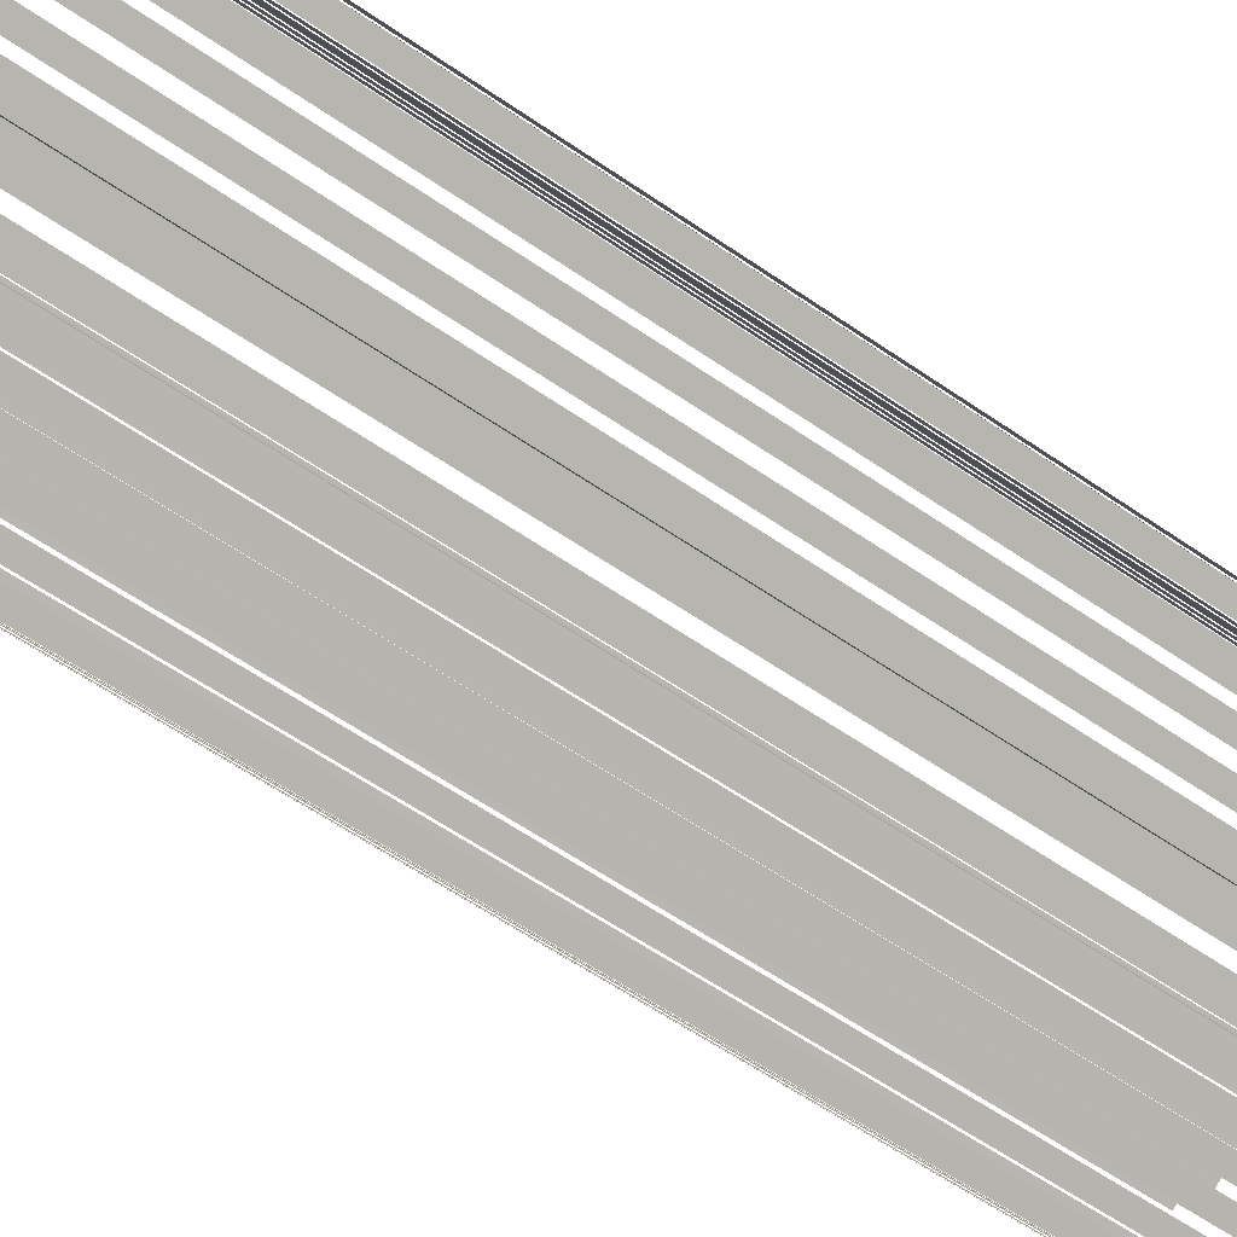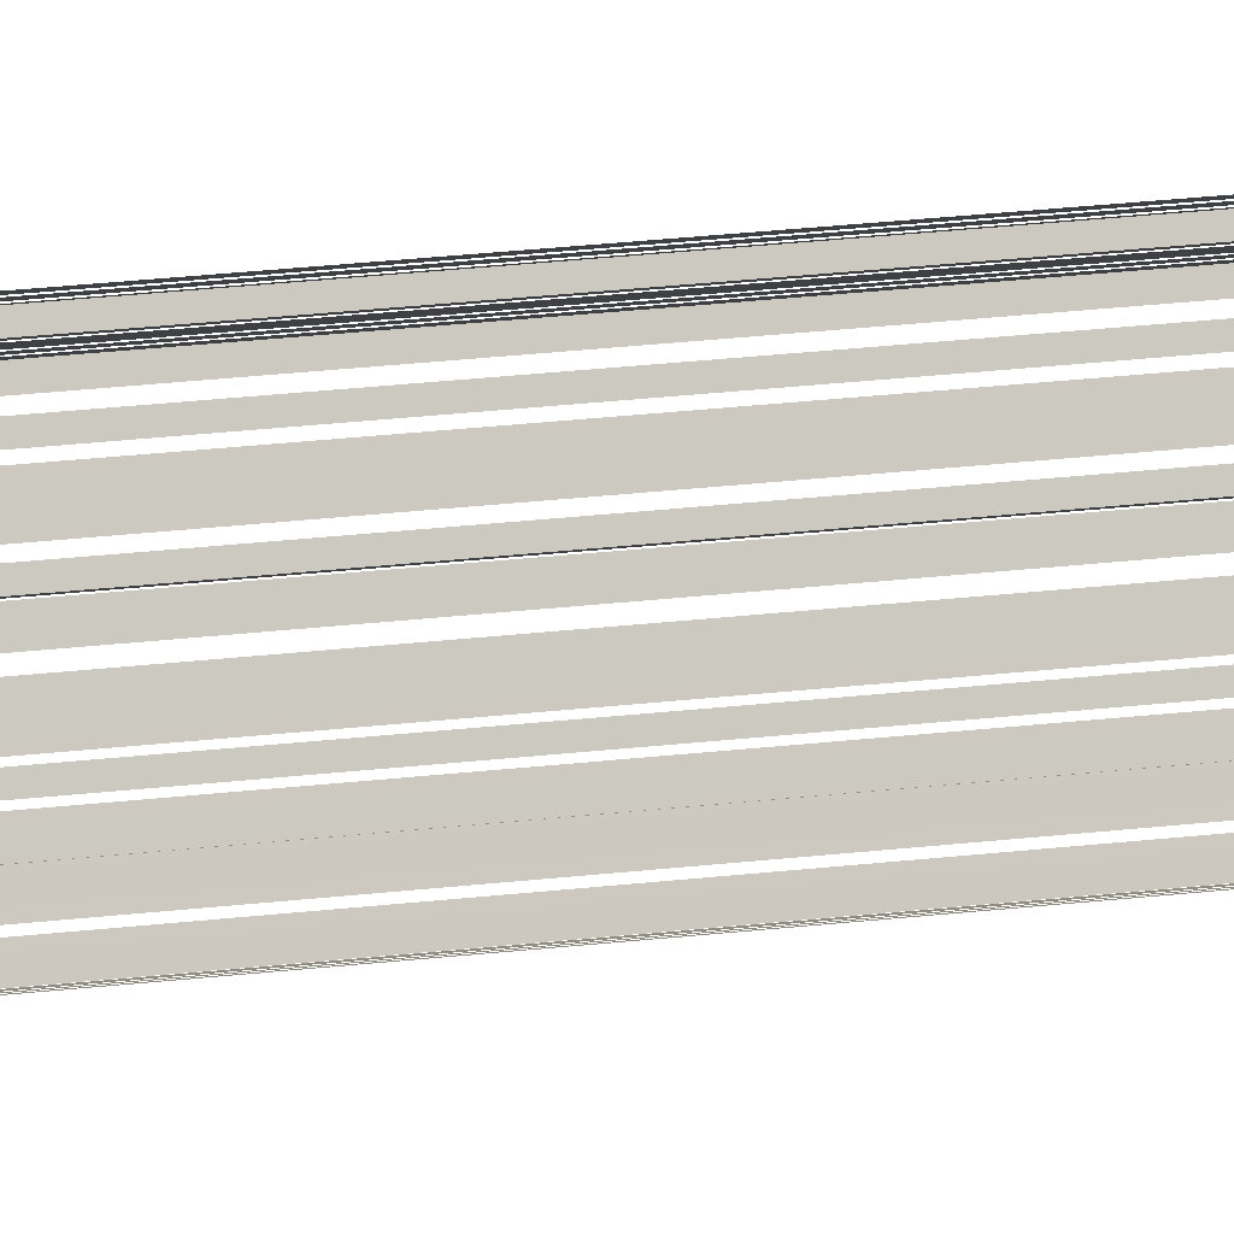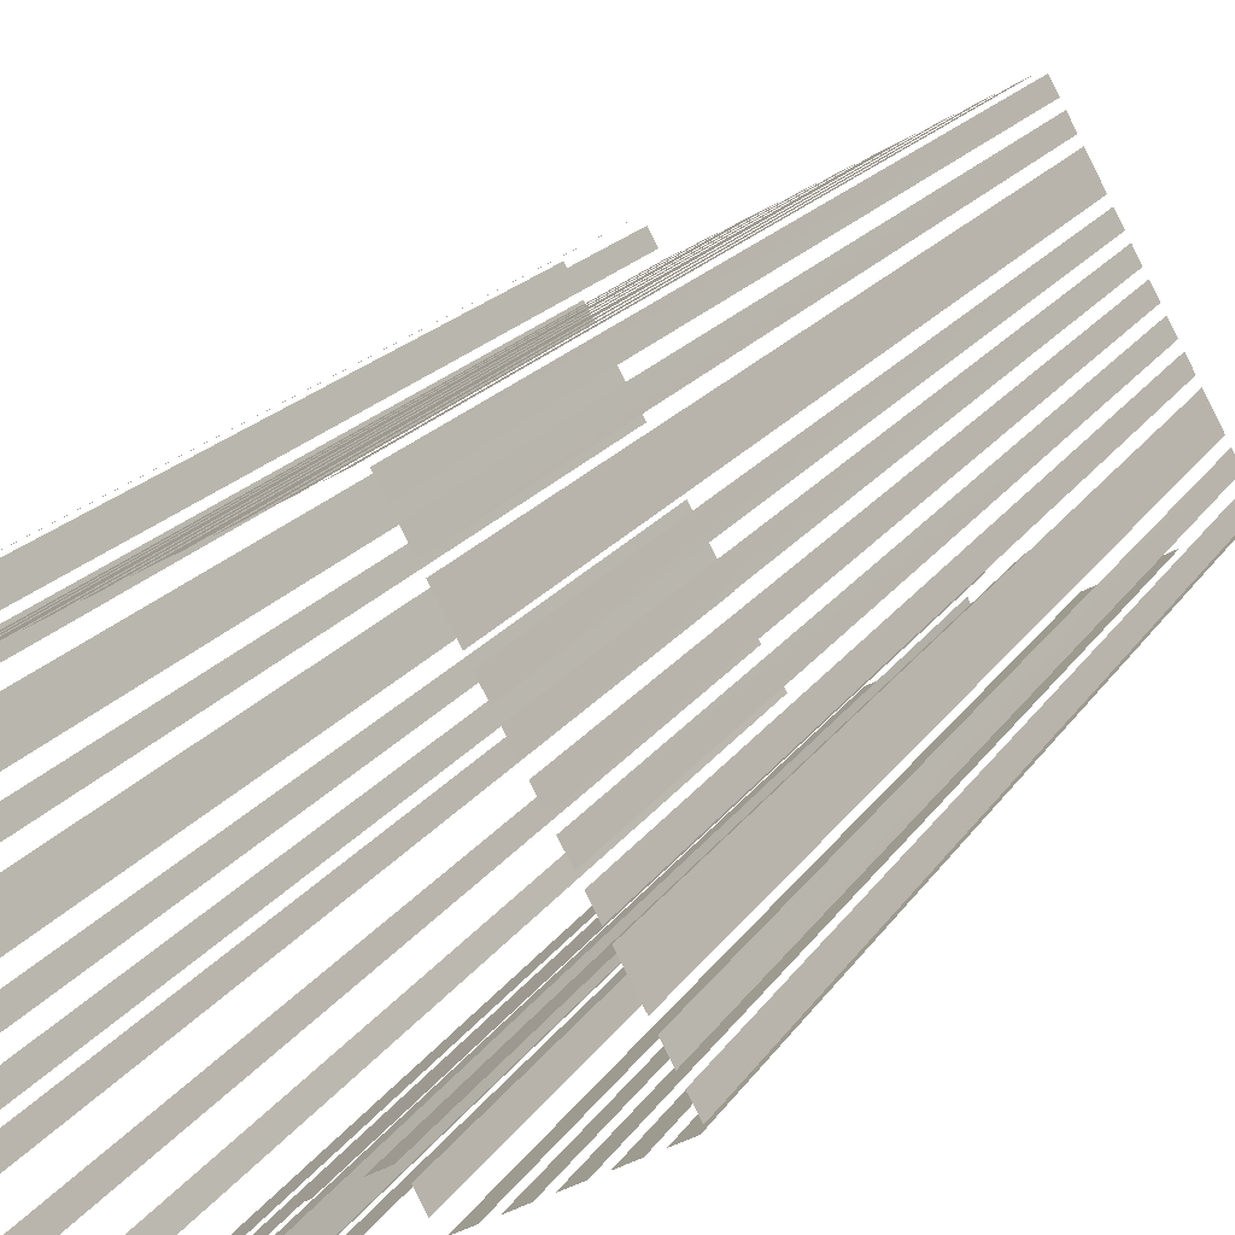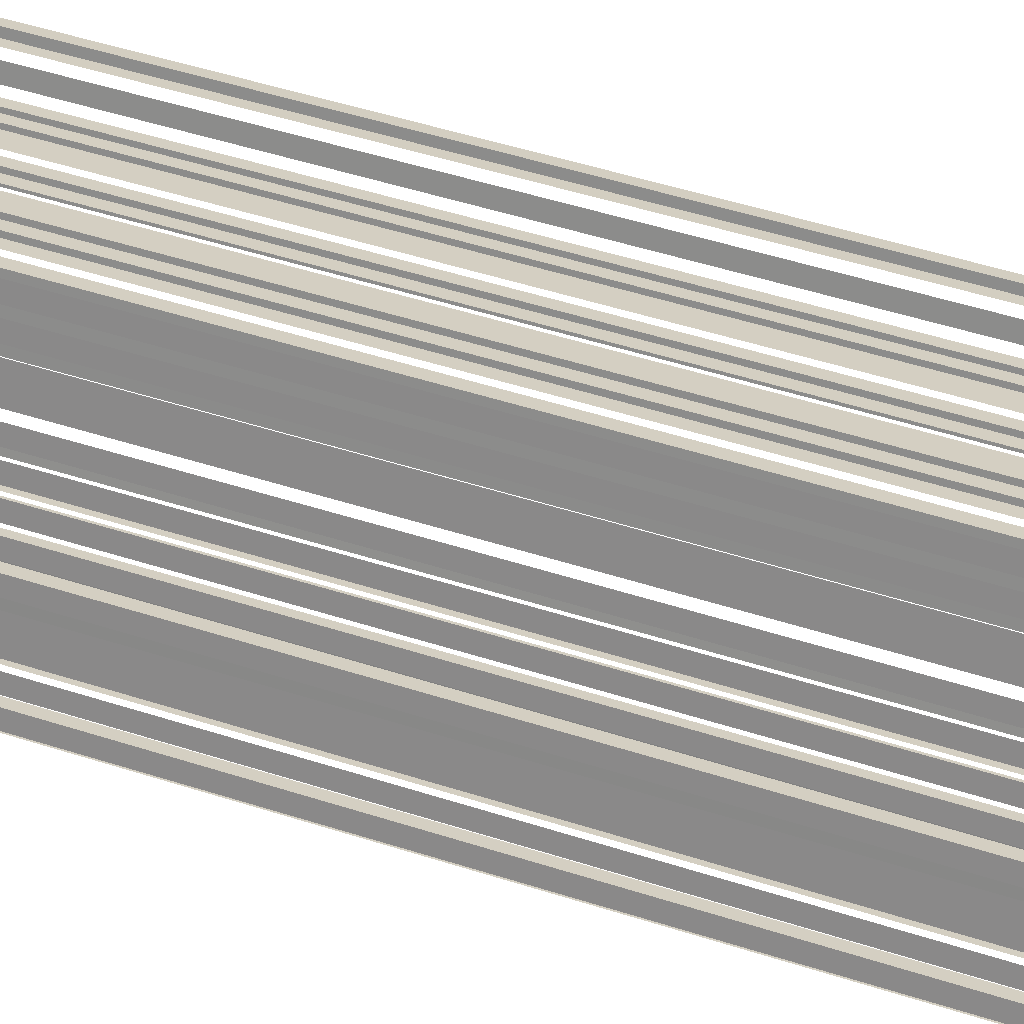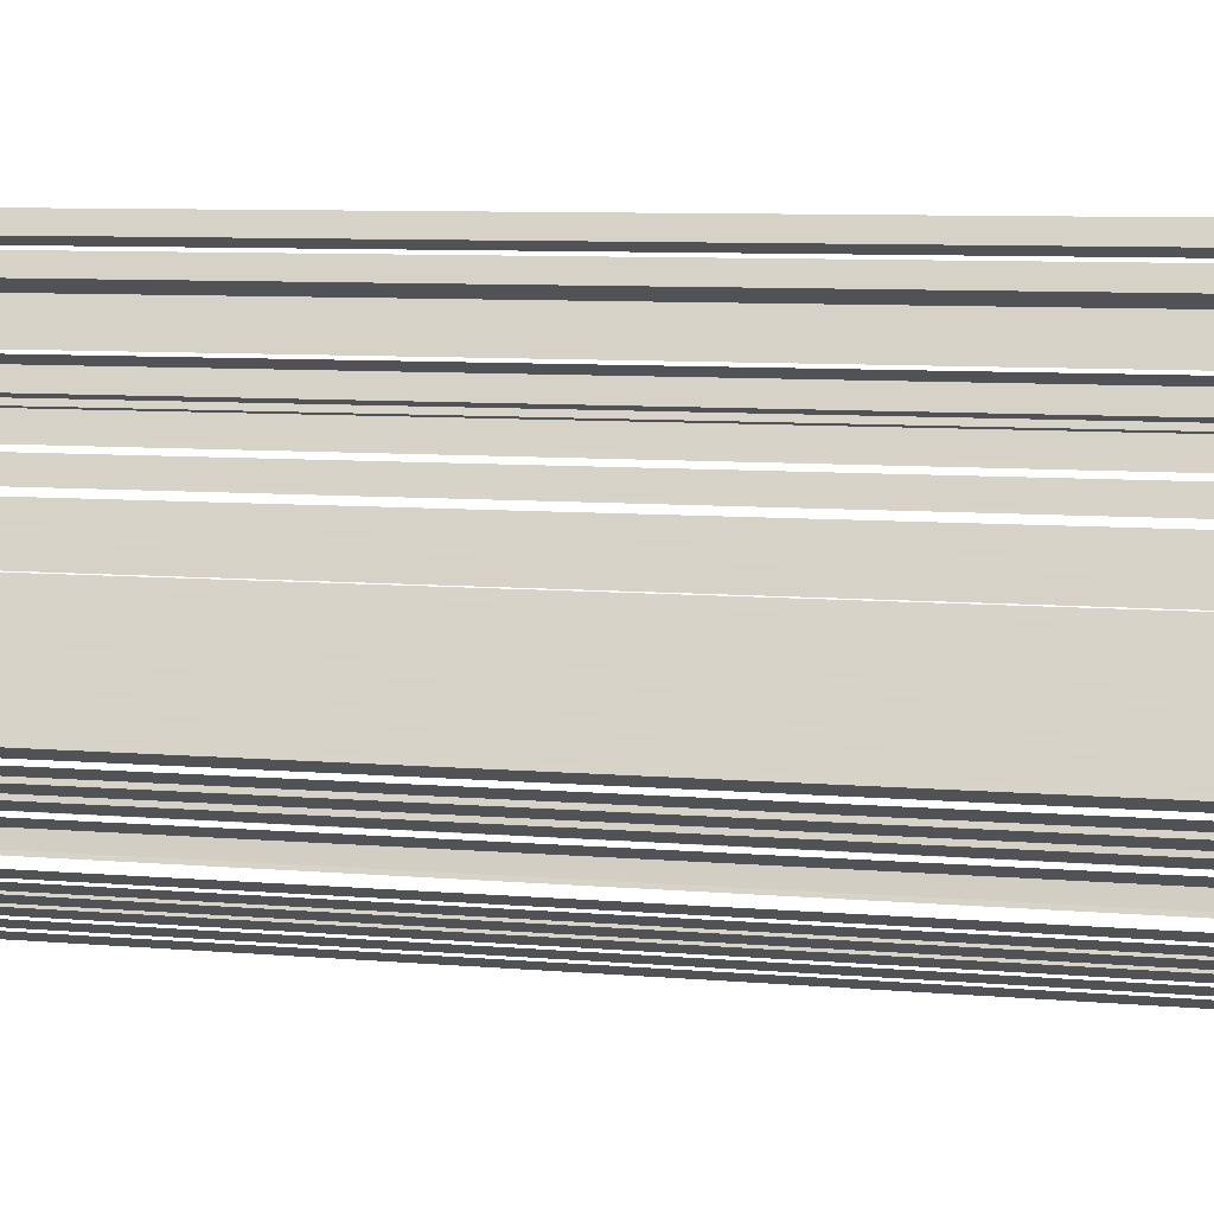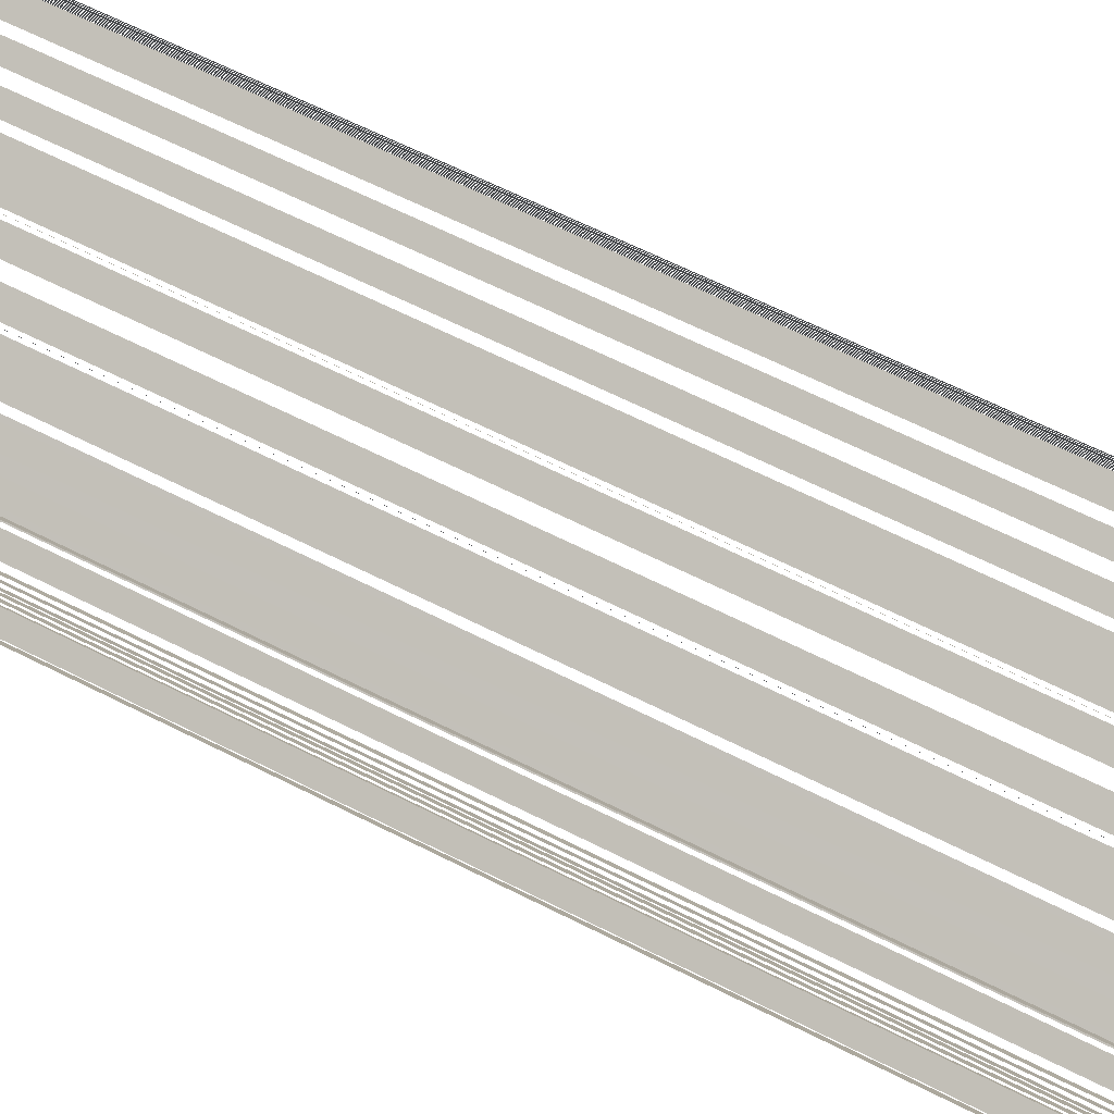
<metadata>
{"format":"obj","ext":"obj","renderer":"f3d","projection":"perspective","resolution":1024,"background":"white","views":[{"elev":-58.2,"azim":-125.8,"up":"+Y"},{"elev":58.7,"azim":84.5,"up":"+Y"},{"elev":15.4,"azim":-160.6,"up":"+Y"},{"elev":52.4,"azim":-71.1,"up":"+Y"},{"elev":6.5,"azim":-73.4,"up":"+Y"},{"elev":61.1,"azim":117.7,"up":"+Y"}]}
</metadata>
<code>
o geometryt000010000010000110010110000110000110100000000110st108_
v 642.5 -209.5 221.9
v 642.5 -209.5 106.6
v 641.7 -211 106.6
v 641.7 -211 221.9
v 643.8 -207.1 221.9
v 643.8 -207.1 106.6
v 642.9 -208.7 106.6
v 642.9 -208.7 221.9
v 645.8 -203.3 221.9
v 645.8 -203.3 106.6
v 644.2 -206.4 106.6
v 644.2 -206.4 221.9
v 647.1 -201 106.6
v 646.2 -202.5 106.6
v 646.2 -202.5 221.9
v 647.1 -201 221.9
v 648.3 -198.7 106.6
v 647.5 -200.2 106.6
v 647.5 -200.2 221.9
v 648.3 -198.7 221.9
v 649.6 -196.4 106.6
v 648.7 -197.9 106.6
v 648.7 -197.9 221.9
v 649.6 -196.4 221.9
v 650.8 -194.1 221.9
v 650.8 -194.1 106.6
v 650 -195.6 106.6
v 650 -195.6 221.9
v 652.1 -191.8 221.9
v 652.1 -191.8 106.6
v 651.2 -193.3 106.6
v 651.2 -193.3 221.9
v 654.1 -188 106.6
v 652.5 -191 106.6
v 652.5 -191 221.9
v 654.1 -188 221.9
v 655.4 -185.6 221.9
v 655.4 -185.6 106.6
v 654.6 -187.2 106.6
v 654.6 -187.2 221.9
v 656.6 -183.3 106.6
v 655.8 -184.9 106.6
v 655.8 -184.9 221.9
v 656.6 -183.3 221.9
v 641.8 -211.4 106.6
v 643.3 -212.3 106.6
v 643.3 -212.3 221.9
v 641.8 -211.4 221.9
v 644.4 -212.8 221.9
v 644.4 -212.8 106.6
v 645.9 -213.6 106.6
v 645.9 -213.6 221.9
v 646.9 -214.2 221.9
v 646.9 -214.2 106.6
v 648.4 -215 106.6
v 648.4 -215 221.9
v 649.5 -215.6 106.6
v 651 -216.4 106.6
v 651 -216.4 221.9
v 649.5 -215.6 221.9
v 652 -217 221.9
v 652 -217 106.6
v 653.5 -217.8 106.6
v 653.5 -217.8 221.9
v 654.3 -217 106.6
v 655.1 -215.5 106.6
v 655.1 -215.5 221.9
v 654.3 -217 221.9
v 655.9 -214.7 106.6
v 657.5 -215.5 106.6
v 657.5 -215.5 221.9
v 655.9 -214.7 221.9
v 659.9 -216.9 106.6
v 661.4 -217.7 106.6
v 661.4 -217.7 221.9
v 659.9 -216.9 221.9
v 659 -184.2 106.6
v 657.5 -183.4 106.6
v 657.5 -183.4 221.9
v 659 -184.2 221.9
v 661.5 -185.6 221.9
v 661.5 -185.6 106.6
v 660 -184.8 106.6
v 660 -184.8 221.9
v 664.1 -187 221.9
v 664.1 -187 106.6
v 662.6 -186.2 106.6
v 662.6 -186.2 221.9
v 668.1 -189.2 221.9
v 668.1 -189.2 106.6
v 665.1 -187.6 106.6
v 665.1 -187.6 221.9
v 670.7 -190.6 106.6
v 669.2 -189.8 106.6
v 669.2 -189.8 221.9
v 670.7 -190.6 221.9
v 673.3 -192 221.9
v 673.3 -192 106.6
v 671.8 -191.2 106.6
v 671.8 -191.2 221.9
v 677.4 -194.3 221.9
v 677.4 -194.3 106.6
v 674.3 -192.6 106.6
v 674.3 -192.6 221.9
v 679.9 -195.7 106.6
v 678.4 -194.8 106.6
v 678.4 -194.8 221.9
v 679.9 -195.7 221.9
v 682.5 -197.1 106.6
v 681 -196.2 106.6
v 681 -196.2 221.9
v 682.5 -197.1 221.9
v 660.4 -221.5 106.6
v 661.9 -222.3 106.6
v 661.9 -222.3 221.9
v 660.4 -221.5 221.9
v 662.6 -222.6 106.6
v 664.1 -223.4 106.6
v 664.1 -223.4 221.9
v 662.6 -222.6 221.9
v 664.7 -223.8 221.9
v 664.7 -223.8 106.6
v 666.2 -224.6 106.6
v 666.2 -224.6 221.9
v 666.9 -225 106.6
v 668.4 -225.8 106.6
v 668.4 -225.8 221.9
v 666.9 -225 221.9
v 669 -226.1 221.9
v 669 -226.1 106.6
v 670.5 -226.9 106.6
v 670.5 -226.9 221.9
v 671.2 -227.3 106.6
v 672.7 -228.1 106.6
v 672.7 -228.1 221.9
v 671.2 -227.3 221.9
v 661.3 -218.8 106.6
v 660.6 -220.4 106.6
v 660.6 -220.4 221.9
v 661.3 -218.8 221.9
v 673.9 -226.8 221.9
v 673.9 -226.8 106.6
v 674.7 -225.3 106.6
v 674.7 -225.3 221.9
v 675.8 -223.5 106.6
v 676.6 -222 106.6
v 676.6 -222 221.9
v 675.8 -223.5 221.9
v 677.7 -219.9 106.6
v 678.6 -218.4 106.6
v 678.6 -218.4 221.9
v 677.7 -219.9 221.9
v 678.9 -217.8 221.9
v 678.9 -217.8 106.6
v 679.7 -216.3 106.6
v 679.7 -216.3 221.9
v 680.3 -215.2 106.6
v 681.2 -213.7 106.6
v 681.2 -213.7 221.9
v 680.3 -215.2 221.9
v 681.8 -212.7 106.6
v 683.5 -209.7 106.6
v 683.5 -209.7 221.9
v 681.8 -212.7 221.9
v 684.1 -208.6 106.6
v 684.9 -207.1 106.6
v 684.9 -207.1 221.9
v 684.1 -208.6 221.9
v 685.5 -206 106.6
v 687.2 -203 106.6
v 687.2 -203 221.9
v 685.5 -206 221.9
v 687.8 -201.9 221.9
v 687.8 -201.9 106.6
v 688.6 -200.4 106.6
v 688.6 -200.4 221.9
v 689.2 -199.3 106.6
v 690 -197.8 106.6
v 690 -197.8 221.9
v 689.2 -199.3 221.9
v 684.1 -195 106.6
v 683.2 -196.5 106.6
v 683.2 -196.5 221.9
v 684.1 -195 221.9
v 686.3 -195.3 106.6
v 684.8 -194.5 106.6
v 684.8 -194.5 221.9
v 686.3 -195.3 221.9
v 689.9 -197.4 106.6
v 688.4 -196.5 106.6
v 688.4 -196.5 221.9
v 689.9 -197.4 221.9
f 1 2 3
f 1 3 4
f 5 6 7
f 5 7 8
f 9 10 11
f 9 11 12
f 13 14 15
f 16 13 15
f 17 18 19
f 20 17 19
f 21 22 23
f 24 21 23
f 25 26 27
f 25 27 28
f 29 30 31
f 29 31 32
f 33 34 35
f 36 33 35
f 37 38 39
f 37 39 40
f 41 42 43
f 44 41 43
f 45 46 47
f 48 45 47
f 49 50 51
f 49 51 52
f 53 54 55
f 53 55 56
f 57 58 59
f 60 57 59
f 61 62 63
f 61 63 64
f 65 66 67
f 68 65 67
f 69 70 71
f 72 69 71
f 73 74 75
f 76 73 75
f 77 78 79
f 80 77 79
f 81 82 83
f 81 83 84
f 85 86 87
f 85 87 88
f 89 90 91
f 89 91 92
f 93 94 95
f 96 93 95
f 97 98 99
f 97 99 100
f 105 106 107
f 108 105 107
f 109 110 111
f 112 109 111
f 113 114 115
f 116 113 115
f 117 118 119
f 120 117 119
f 121 122 123
f 121 123 124
f 125 126 127
f 128 125 127
f 129 130 131
f 129 131 132
f 133 134 135
f 136 133 135
f 137 138 139
f 140 137 139
f 141 142 143
f 141 143 144
f 145 146 147
f 148 145 147
f 149 150 151
f 152 149 151
f 153 154 155
f 153 155 156
f 157 158 159
f 160 157 159
f 161 162 163
f 164 161 163
f 165 166 167
f 168 165 167
f 169 170 171
f 172 169 171
f 173 174 175
f 173 175 176
f 177 178 179
f 180 177 179
f 181 182 183
f 184 181 183
f 185 186 187
f 188 185 187
f 189 190 191
f 192 189 191
f 101 102 103
f 101 103 104

</code>
